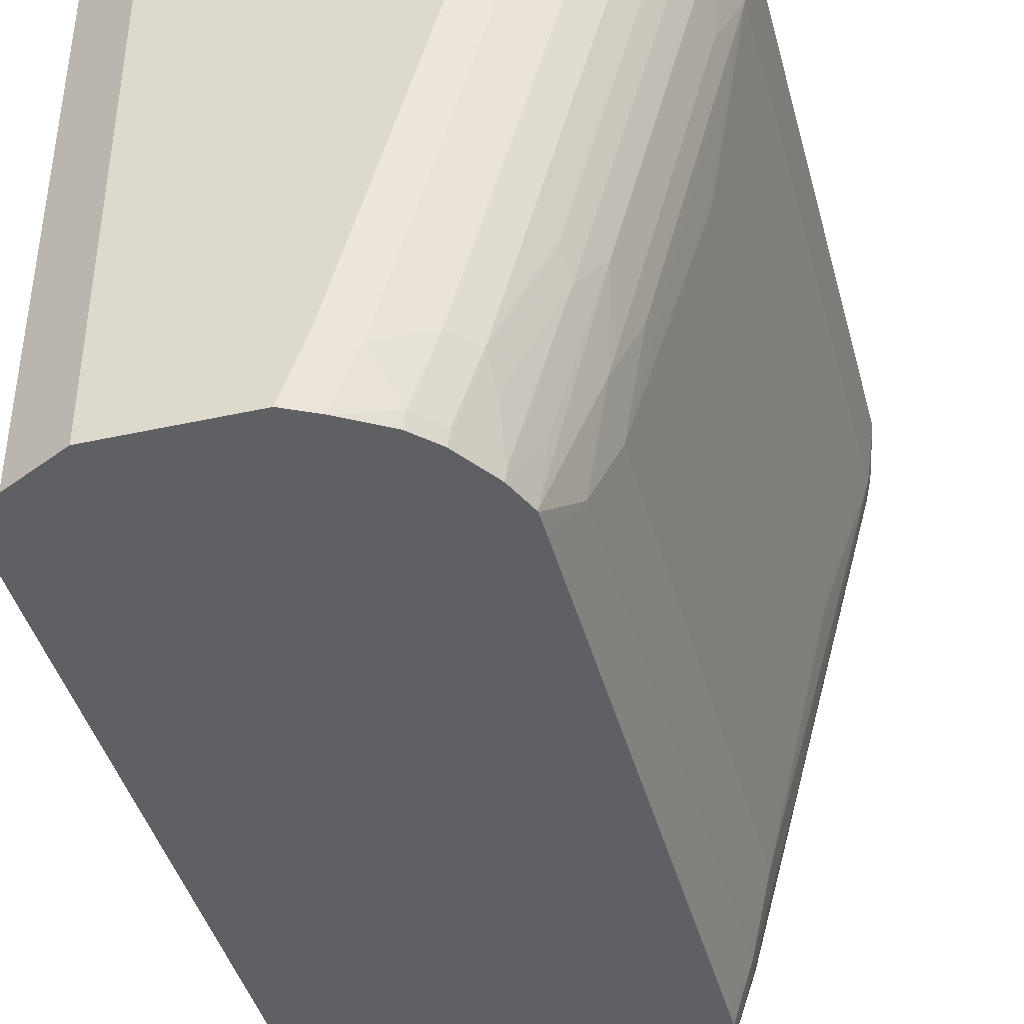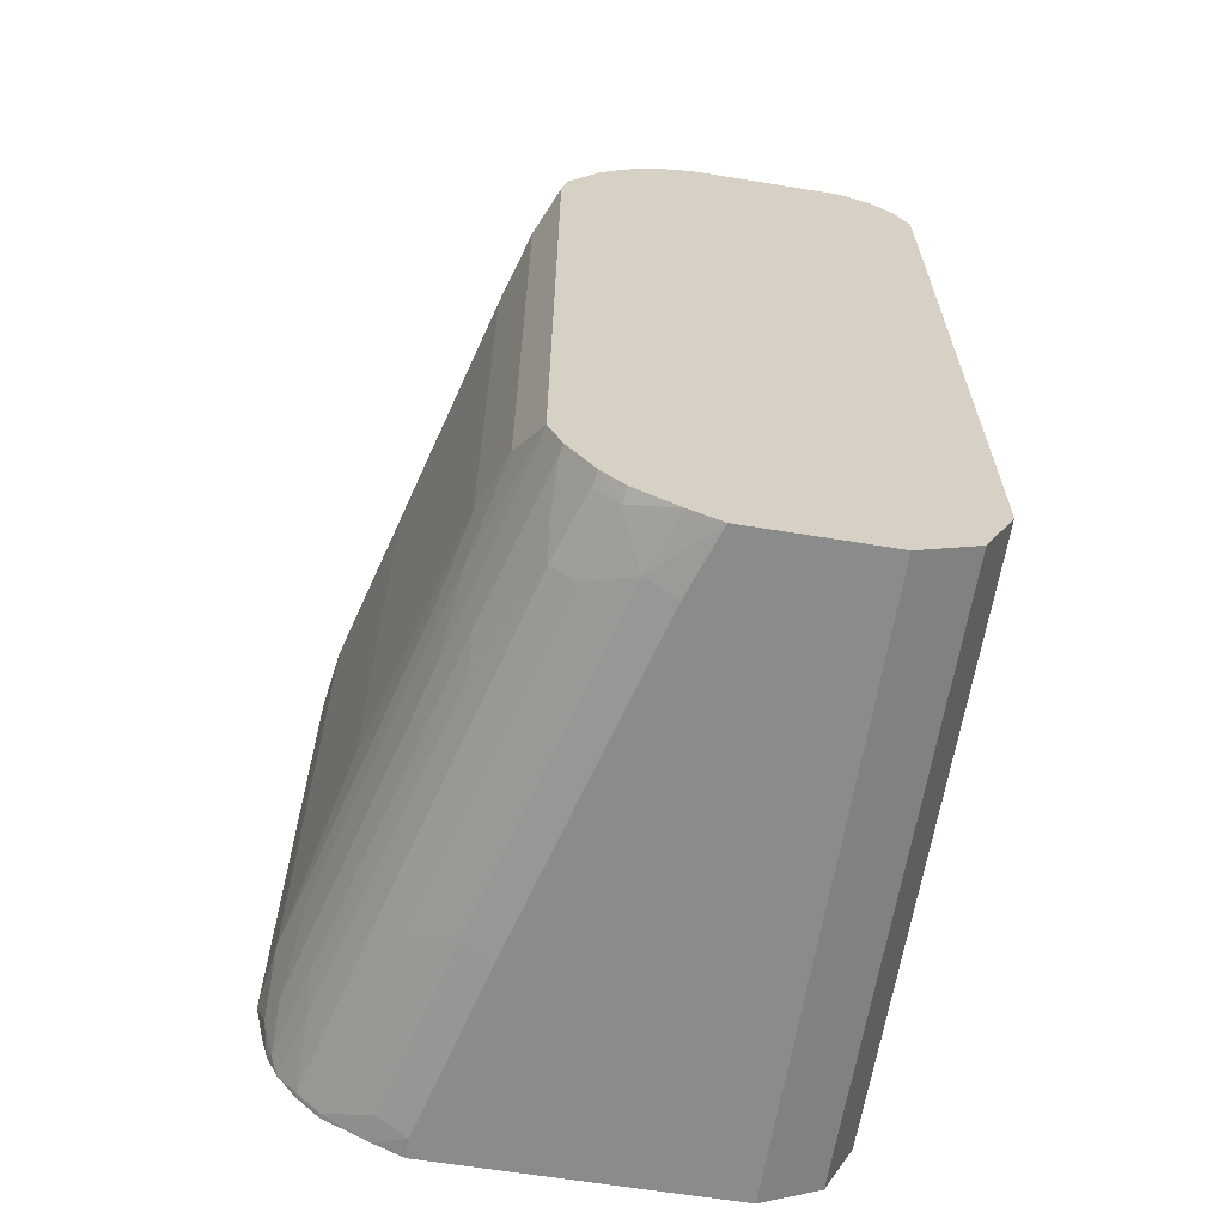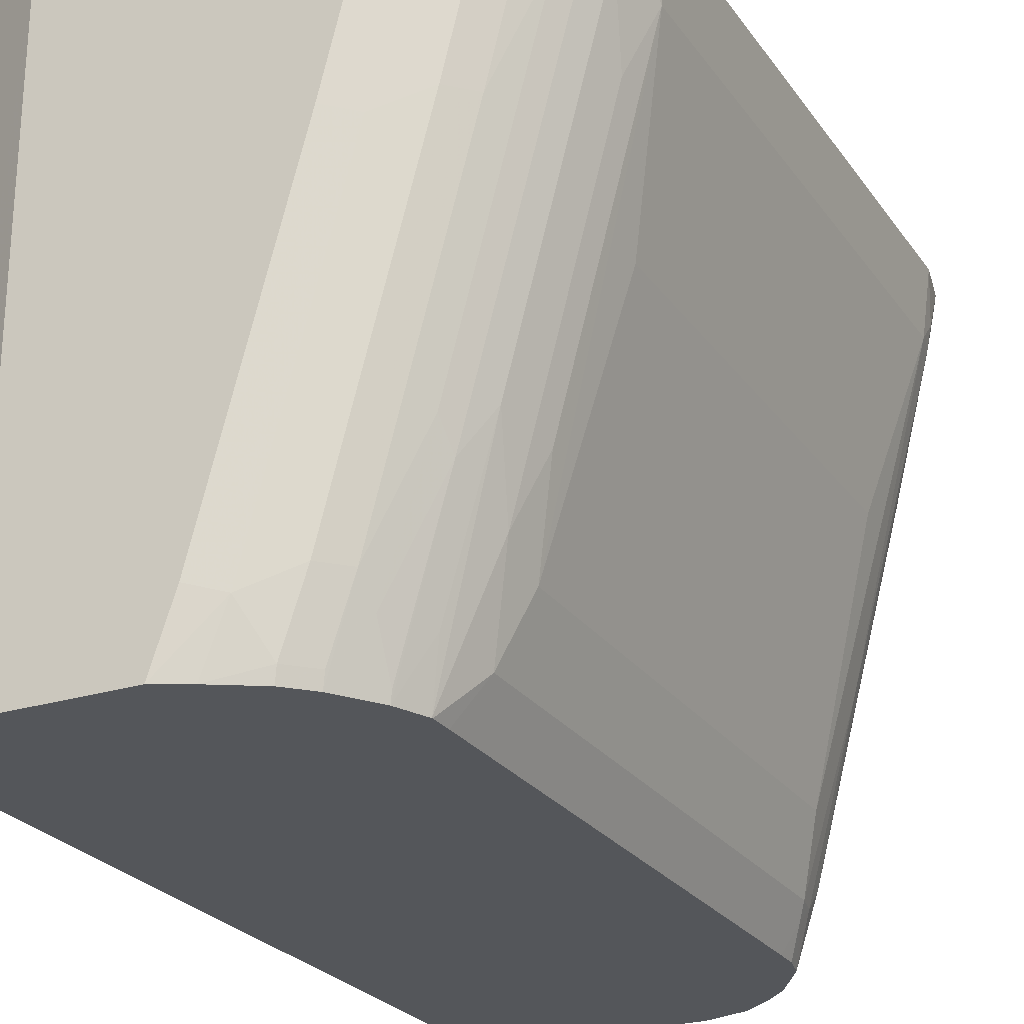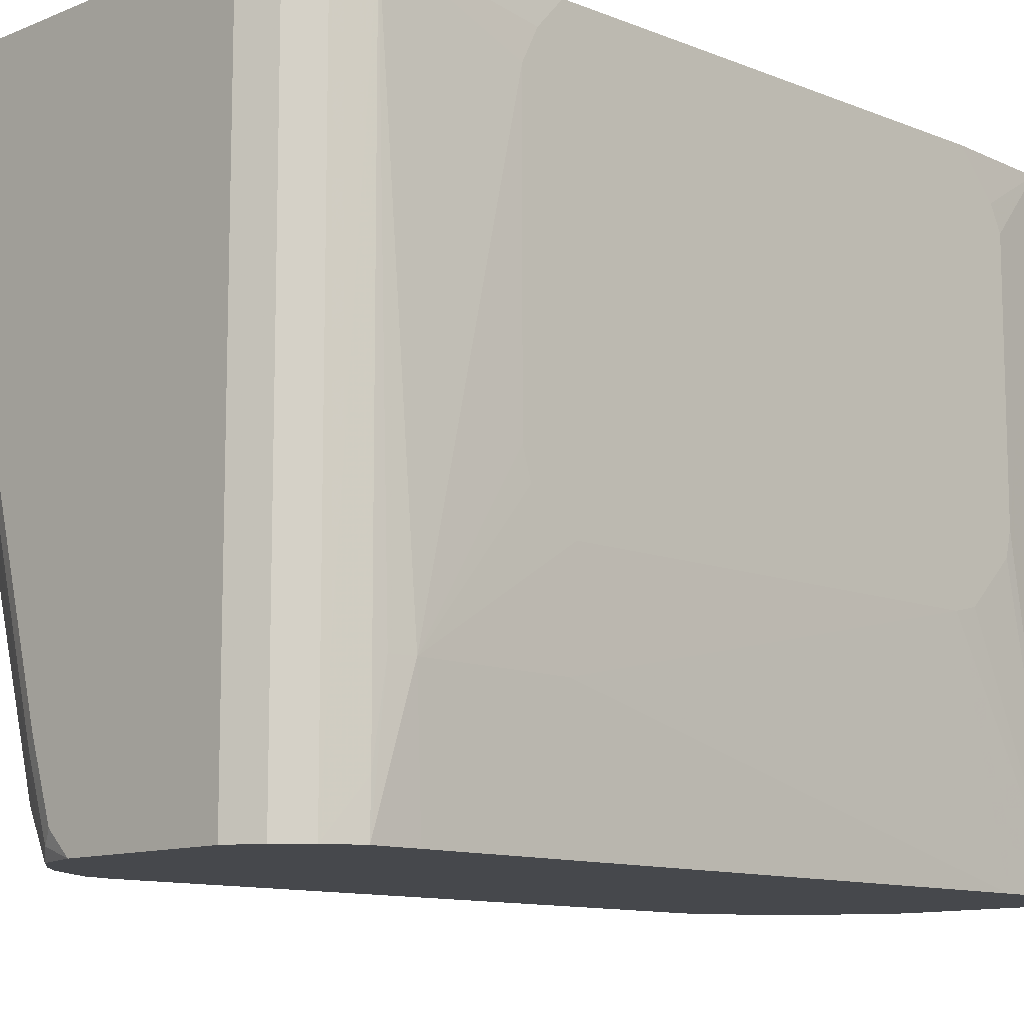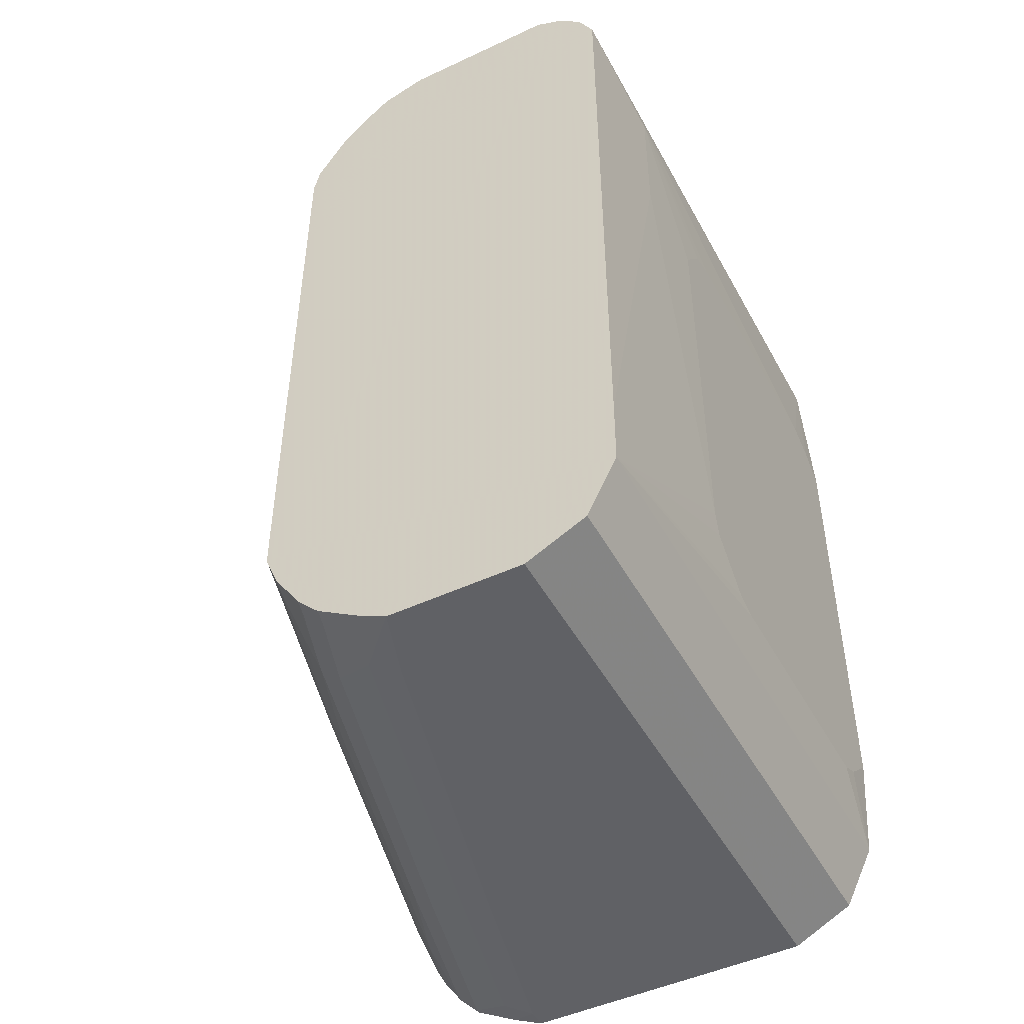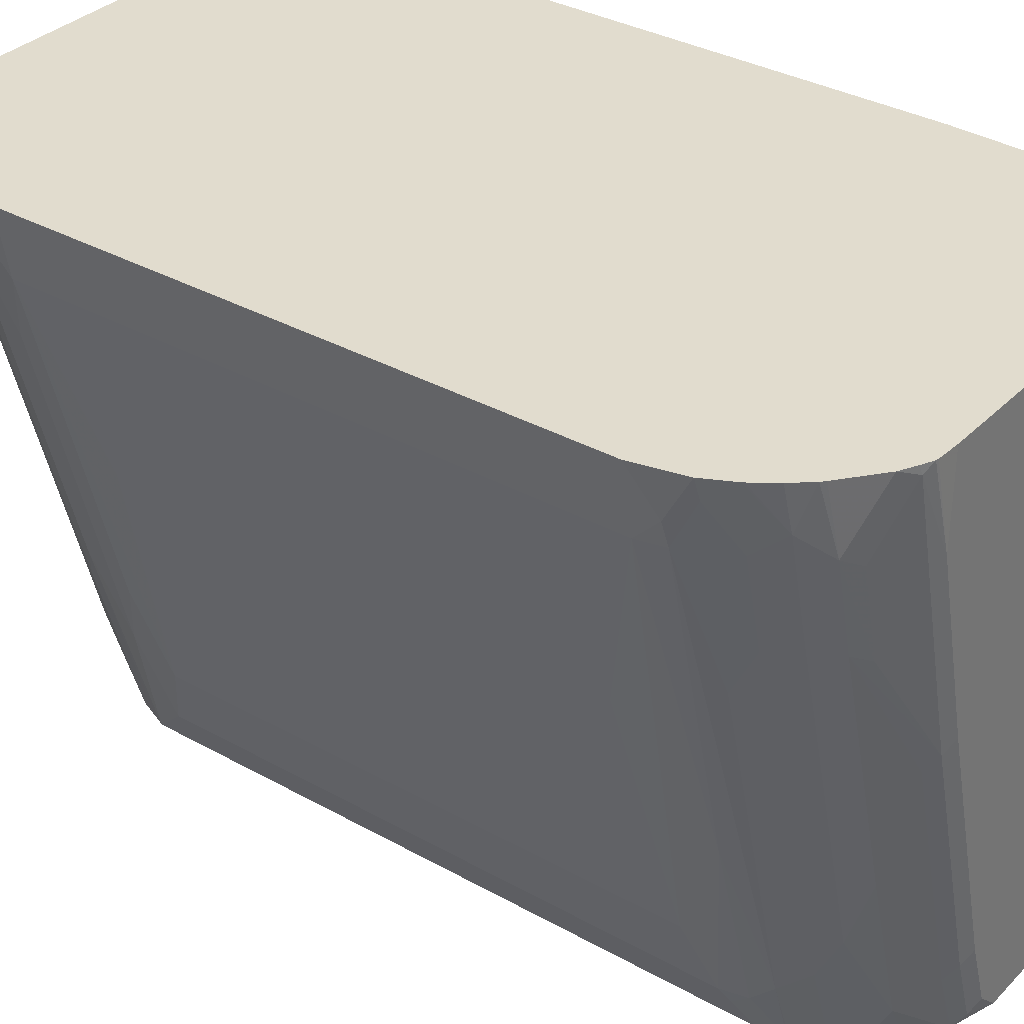
<metadata>
{"format":"obj","ext":"obj","renderer":"f3d","projection":"perspective","resolution":1024,"background":"white","views":[{"elev":-42.5,"azim":14.8,"up":"+Z"},{"elev":-63.9,"azim":170.7,"up":"+Y"},{"elev":-25.1,"azim":26.8,"up":"+Z"},{"elev":-11.1,"azim":-134.7,"up":"+Z"},{"elev":-48.0,"azim":-152.4,"up":"+Y"},{"elev":34.0,"azim":127.2,"up":"+Z"}]}
</metadata>
<code>
v -0.2748 0.3706 -0.5935
v -0.1151 0.3835 -0.5935
v -0.004609 0.2898 -0.5935
v -0.05087 0.3513 -0.5935
v -0.03168 0.3322 -0.5935
v -0.005217 0.291 -0.5935
v 0.01435 0.2899 -0.5368
v 0.006375 0.3131 -0.5177
v 0.01435 0.3091 -0.4985
v 0.006383 0.3323 -0.4793
v -0.03198 0.3515 -0.556
v -0.01279 0.3131 -0.5752
v -0.03225 0.3329 -0.5935
v -0.07642 0.3714 -0.5935
v -0.05753 0.3714 -0.5368
v -0.07754 0.372 -0.5935
v -0.08629 0.3786 -0.5848
v -0.06713 0.3786 -0.5272
v -7e-08 0.3714 -0.3259
v -0.009597 0.3786 -0.3163
v -0.07669 0.3835 -0.5177
v -0.01919 0.3835 -0.3067
v -0.09589 0.3835 -0.5752
v 0.01915 0.3835 -0.07913
v 0.01915 0.3835 -0.1534
v 0.0479 0.3786 -0.08632
v 0.04075 0.3822 -0.07913
v 0.03834 0.3825 -0.07913
v -0.2492 0.3835 -0.07913
v -0.2492 0.3835 -0.5935
v -0.2748 0.3706 -0.07913
v -0.2939 0.3515 -0.07913
v -0.294 0.3515 -0.5935
v -0.3067 0.3259 -0.5935
v -0.3069 0.3256 -0.5558
v -0.3068 0.3259 -0.07913
v -0.3087 0.316 -0.4892
v -0.3117 0.2968 -0.4892
v -0.3134 0.2171 -0.128
v -0.3134 0.2042 -0.1026
v -0.3134 0.1829 -0.07913
v -0.3134 0.2171 -0.358
v -0.3134 0.21 -0.3805
v -0.3134 0.1725 -0.4089
v -0.3134 -0.1917 -0.4089
v -0.3134 -0.2555 -0.3451
v -0.3134 -0.2506 -0.3656
v -0.3067 -0.3067 -0.5935
v -0.3134 -0.2122 -0.4039
v -0.3069 -0.2489 -0.5935
v -0.3117 0.1775 -0.4892
v -0.3069 0.2885 -0.5935
v 0.0001563 -0.2675 -0.5935
v -0.2301 -0.3835 -0.5935
v -0.2812 -0.3579 -0.5935
v -0.3068 -0.3067 -0.07913
v -0.2812 -0.3579 -0.07913
v -0.2301 -0.3835 -0.07913
v -0.2301 -0.3835 -0.4892
v 0.01915 -0.3835 -0.07913
v -0.01919 -0.3835 -0.2493
v 0.01915 -0.3835 -0.09587
v 0.04549 -0.3714 -0.07913
v 0.04473 -0.3706 -0.1023
v 0.08307 -0.3515 -0.0831
v 0.08307 -0.3515 -0.07913
v 0.1022 -0.3323 -0.0831
v 0.04473 -0.3515 -0.2365
v 0.006383 -0.3706 -0.2556
v -0.07031 -0.3706 -0.5432
v -0.03198 -0.3515 -0.5241
v -0.05115 -0.3515 -0.5816
v -0.01279 -0.3323 -0.5241
v -0.03198 -0.3323 -0.5816
v -0.03435 -0.3299 -0.5935
v -0.05354 -0.3491 -0.5935
v -0.0895 -0.3706 -0.5935
v -0.1151 -0.3835 -0.5935
v -0.09589 -0.3835 -0.5368
v -0.01133 -0.2954 -0.5935
v -0.009611 -0.3163 -0.5464
v 0.02553 -0.3131 -0.4282
v 0.02875 -0.2971 -0.4505
v -0.009611 -0.2971 -0.5848
v 0.009585 -0.278 -0.5464
v -1.266e-05 -0.2684 -0.5935
v 0.0479 -0.278 -0.4122
v 0.03834 -0.2492 -0.4793
v 0.01915 -0.23 -0.556
v 0.0003929 -0.2483 -0.5935
v 0.006375 -0.2364 -0.5816
v 0.01276 0.2556 -0.5688
v 0.01915 0.2492 -0.556
v 0.03835 0.23 -0.4985
v 0.05749 0.2684 -0.4026
v 0.01435 0.2708 -0.556
v 0.0001901 0.2683 -0.5935
v 0.0003929 0.2488 -0.5935
v 0.006375 0.2428 -0.5816
v 0.1294 0.2708 -0.1342
v 0.09106 0.2899 -0.2493
v 0.09106 0.3091 -0.2109
v 0.1102 0.3091 -0.1342
v 0.08307 0.3323 -0.1917
v 0.06388 0.3515 -0.2109
v 0.08307 0.3515 -0.1342
v 0.1022 0.3323 -0.1151
v 0.1294 0.2899 -0.09587
v 0.1336 0.2879 -0.07913
v 0.1222 0.3103 -0.07913
v 0.1212 0.312 -0.07913
v 0.109 0.3289 -0.07913
v 0.1426 0.2468 -0.07913
v 0.1384 0.2663 -0.07913
v 0.1342 0.2684 -0.1151
v 0.1342 0.2492 -0.1342
v 0.09584 0.2109 -0.2876
v 0.09584 -0.1917 -0.2876
v 0.1342 -0.23 -0.1342
v 0.03835 -0.2109 -0.4985
v 0.05749 -0.23 -0.4218
v 0.115 -0.2492 -0.1917
v 0.1246 -0.278 -0.1247
v 0.1342 -0.2684 -0.09587
v 0.1426 -0.2325 -0.07913
v 0.1342 -0.2684 -0.07913
v 0.1282 -0.29 -0.07913
v 0.1184 -0.31 -0.07913
v 0.1246 -0.2971 -0.08632
v 0.1054 -0.2971 -0.163
v 0.1022 -0.3131 -0.1406
v 0.06388 -0.3323 -0.2365
v 0.1022 -0.3323 -0.07913
v -0.3134 -0.2135 -0.07913
v -0.3134 -0.2455 -0.1142
v -0.3134 -0.2555 -0.1342
v 0.09338 0.3463 -0.07913
v 0.06307 0.3708 -0.07913
v 0.05031 0.3774 -0.07913
v 0.09664 0.3434 -0.07913
v 0.06709 0.3594 -0.1438
v 0.0479 0.3594 -0.2205
v 0.006383 0.3515 -0.4218
f 110 108 107
f 117 94 116
f 95 116 94
f 95 100 116
f 115 100 109
f 115 116 100
f 115 113 116
f 114 113 115
f 117 118 94
f 114 109 113
f 109 112 113
f 111 112 109
f 111 107 112
f 110 107 111
f 114 115 109
f 119 120 118
f 119 118 116
f 124 127 129
f 110 111 109
f 127 128 129
f 127 125 128
f 126 125 127
f 126 127 124
f 117 116 118
f 126 124 125
f 122 119 124
f 122 124 123
f 122 88 119
f 121 119 88
f 121 88 120
f 121 120 119
f 124 119 125
f 122 123 88
f 7 95 96
f 108 109 100
f 90 53 98
f 90 98 91
f 98 99 91
f 92 91 99
f 92 99 98
f 97 92 98
f 98 53 3
f 97 98 3
f 92 3 96
f 93 92 96
f 93 96 95
f 93 95 94
f 93 94 89
f 123 124 129
f 97 3 92
f 110 109 108
f 3 53 1
f 7 100 95
f 103 108 100
f 103 107 108
f 103 104 107
f 104 106 107
f 104 105 106
f 104 10 105
f 7 96 3
f 102 7 9
f 102 10 104
f 102 104 103
f 102 103 100
f 102 100 101
f 102 101 7
f 7 101 100
f 102 9 10
f 123 129 130
f 44 41 42
f 123 87 88
f 140 112 107
f 140 107 106
f 140 106 137
f 138 137 106
f 138 106 26
f 139 138 26
f 140 137 112
f 139 26 27
f 138 27 137
f 137 27 112
f 112 27 113
f 32 33 36
f 32 36 29
f 29 36 27
f 139 27 138
f 27 36 113
f 141 26 106
f 141 142 20
f 93 89 92
f 118 120 94
f 89 94 120
f 89 120 88
f 71 73 68
f 143 105 10
f 141 20 26
f 143 10 11
f 19 143 15
f 19 105 143
f 19 20 105
f 142 105 20
f 142 106 105
f 141 106 142
f 143 11 15
f 123 130 87
f 46 41 44
f 46 48 56
f 133 66 67
f 133 67 128
f 129 131 130
f 129 128 131
f 131 128 67
f 132 131 67
f 133 128 66
f 132 67 68
f 132 73 131
f 82 131 73
f 82 83 131
f 83 130 131
f 85 87 83
f 83 87 130
f 132 68 73
f 134 41 46
f 66 128 63
f 125 113 63
f 136 46 56
f 136 134 46
f 135 134 136
f 135 136 56
f 135 56 134
f 134 56 41
f 128 125 63
f 41 56 36
f 58 113 36
f 60 58 59
f 60 63 58
f 63 113 58
f 119 116 125
f 116 113 125
f 56 58 36
f 89 91 92
f 49 48 47
f 89 53 90
f 25 27 26
f 28 27 25
f 28 24 27
f 28 25 24
f 24 29 27
f 24 2 29
f 30 29 2
f 30 1 29
f 30 2 1
f 31 29 1
f 31 32 29
f 31 33 32
f 31 1 33
f 33 1 34
f 35 33 34
f 35 36 33
f 35 37 36
f 45 46 44
f 45 44 38
f 43 38 44
f 43 44 42
f 43 42 38
f 39 38 42
f 25 26 20
f 39 42 41
f 40 41 36
f 40 36 39
f 39 36 38
f 37 38 36
f 37 34 38
f 35 34 37
f 40 39 41
f 25 20 22
f 25 22 24
f 22 2 24
f 13 11 5
f 5 11 12
f 6 5 12
f 8 6 12
f 8 12 11
f 8 11 10
f 13 4 11
f 8 10 9
f 8 7 6
f 6 7 3
f 6 3 5
f 5 3 4
f 4 3 2
f 2 3 1
f 8 9 7
f 47 46 45
f 13 5 4
f 14 15 11
f 23 17 2
f 21 18 17
f 21 17 23
f 21 23 22
f 21 22 20
f 21 20 18
f 14 11 4
f 18 20 19
f 18 15 17
f 15 16 17
f 16 2 17
f 16 4 2
f 14 4 16
f 14 16 15
f 18 19 15
f 47 48 46
f 23 2 22
f 49 45 48
f 72 73 71
f 74 73 72
f 74 75 73
f 74 72 75
f 76 75 72
f 76 77 75
f 76 72 77
f 72 70 77
f 70 78 77
f 79 78 70
f 79 61 78
f 79 70 61
f 78 61 54
f 78 54 77
f 75 77 53
f 80 75 53
f 81 75 80
f 89 90 91
f 86 80 53
f 86 53 89
f 86 89 88
f 86 88 87
f 86 87 85
f 72 71 70
f 86 85 80
f 84 81 80
f 84 80 83
f 84 83 81
f 81 83 82
f 81 82 73
f 81 73 75
f 80 85 83
f 70 71 68
f 77 54 53
f 70 69 61
f 57 56 55
f 55 56 48
f 55 48 54
f 54 48 53
f 48 1 53
f 52 38 34
f 52 34 48
f 50 52 48
f 50 38 52
f 51 45 38
f 51 38 50
f 51 50 45
f 45 50 48
f 70 68 69
f 49 47 45
f 57 58 56
f 57 55 58
f 34 1 48
f 55 54 58
f 64 61 69
f 64 69 68
f 65 64 68
f 65 68 67
f 65 67 66
f 65 66 63
f 65 63 64
f 64 62 61
f 62 63 60
f 62 60 61
f 61 60 54
f 54 60 59
f 54 59 58
f 64 63 62

</code>
